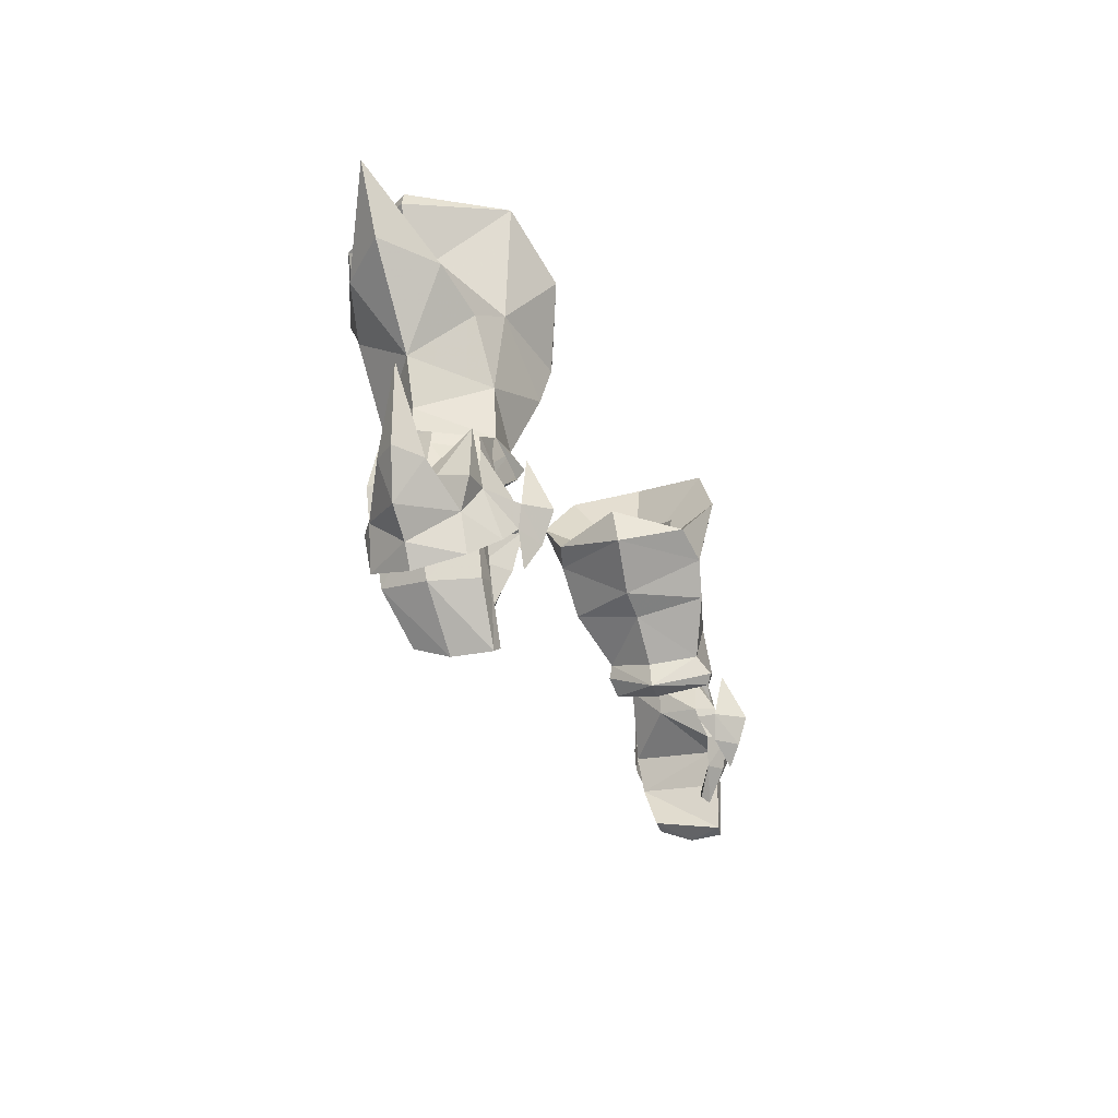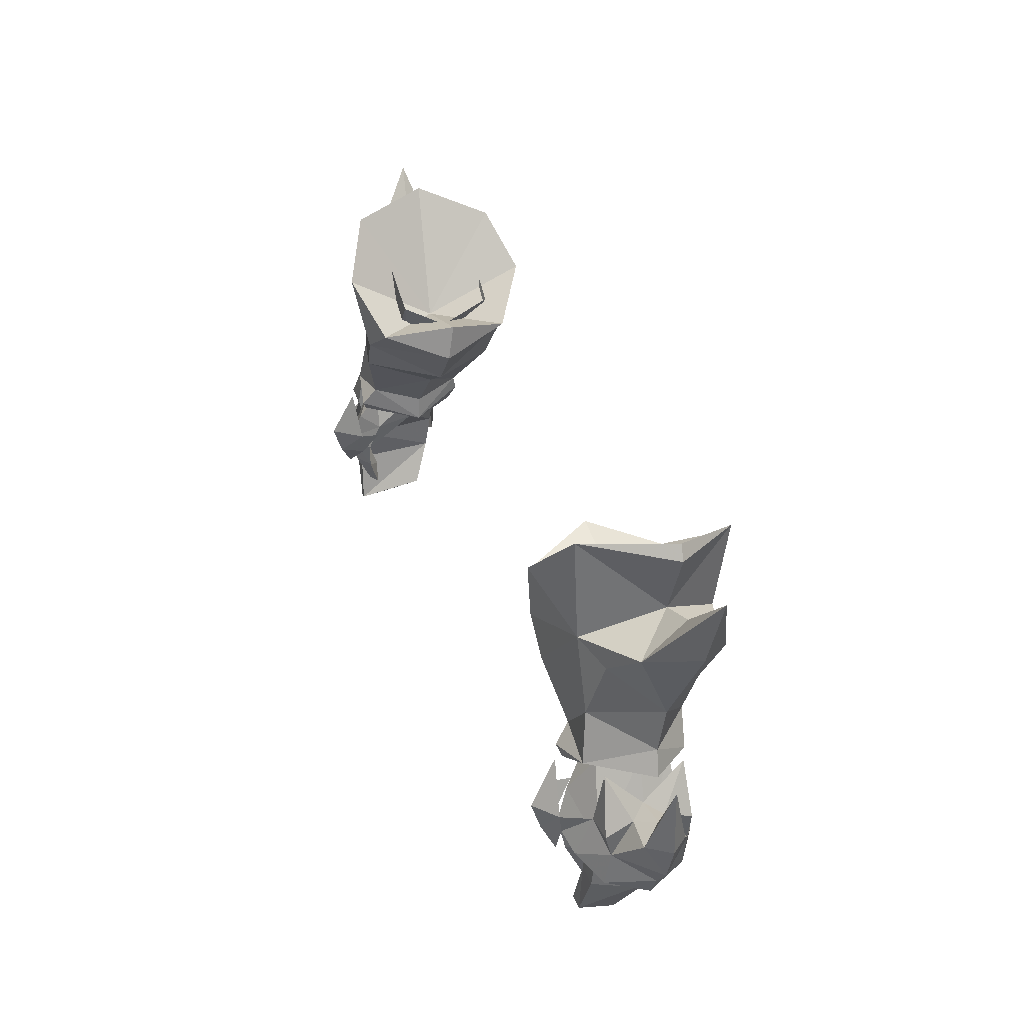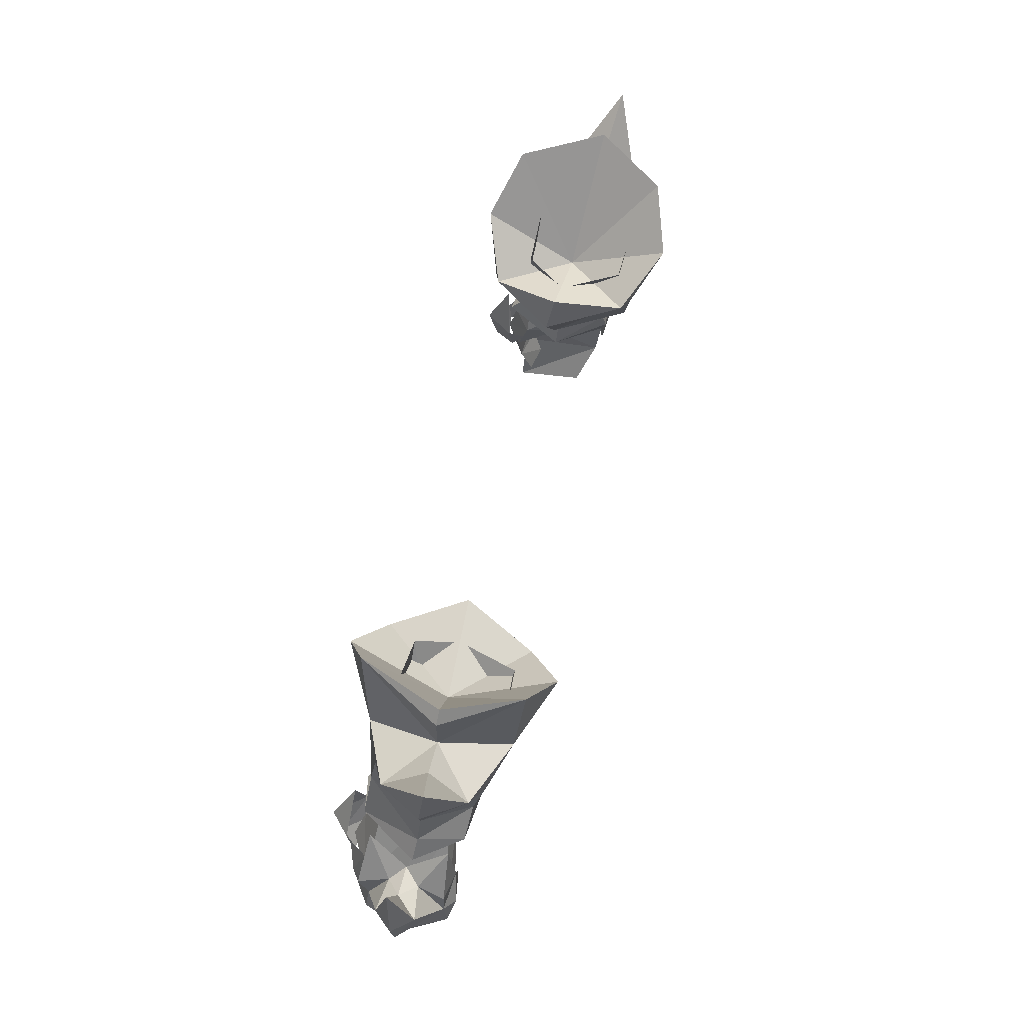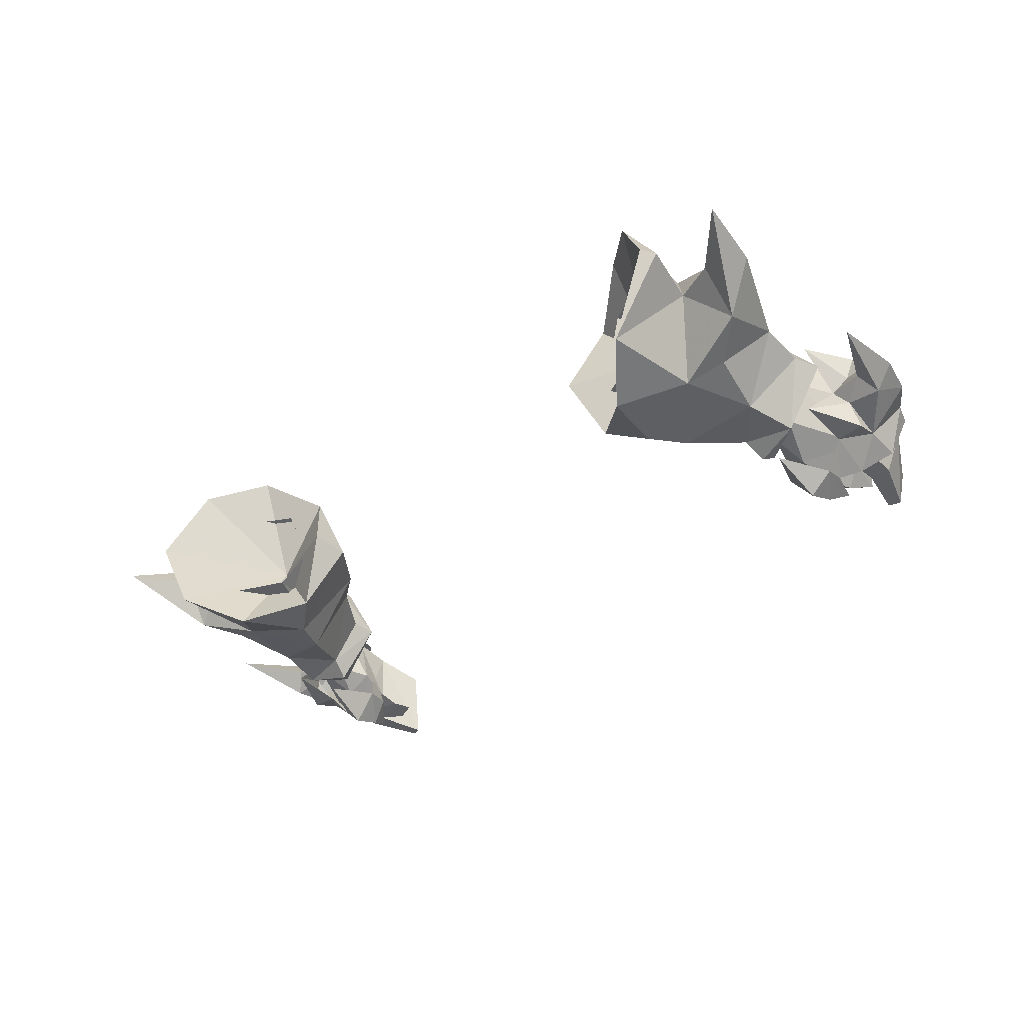
<metadata>
{"format":"obj","ext":"obj","renderer":"f3d","projection":"perspective","resolution":1024,"background":"white","views":[{"elev":-19.0,"azim":-72.3,"up":"+Z"},{"elev":35.1,"azim":70.1,"up":"+Z"},{"elev":53.4,"azim":102.7,"up":"+Z"},{"elev":-34.8,"azim":44.2,"up":"+Y"}]}
</metadata>
<code>
g warrior_glove_male_100003
v 21.89 1.123 43.54
v 21.95 1.404 45.42
v 23.02 3.44 43.96
v 20.45 0.08103 44.57
v 20.67 0.9202 46.86
v 20.75 1.41 49.63
v 22.18 0.9752 46.92
v 23.02 3.44 43.96
v 21.95 1.404 45.42
v 24.13 3.403 45.41
v 24.67 3.407 51.32
v 23.7 2.345 47.27
v 22.93 3.388 47.93
v 24.8 3.422 47.56
v 21.83 2.567 47.22
v 21.89 1.123 43.54
v 23.02 3.44 43.96
v 22.56 3.356 42.83
v 20.45 0.08103 44.57
v 19.47 -0.2614 45.32
v 20.67 0.9202 46.86
v 21.83 2.567 47.22
v 18.91 -0.3243 43.67
v 18.41 -0.9798 44.89
v 19.56 -0.4081 46.4
v 17.07 0.09412 46.48
v 17.53 0.2287 45.05
v 17.07 1.152 46.38
v 18.35 -1.474 46.46
v 18.11 -0.1407 48.98
v 21.83 2.567 47.22
v 21.15 3.347 47.62
v 22.93 3.388 47.93
v 21.6 5.515 43.23
v 23.02 3.44 43.96
v 22 5.479 45.34
v 20.54 5.841 46.85
v 21.31 5.966 45.09
v 20.84 5.557 49.48
v 22.19 5.566 46.91
v 22 5.479 45.34
v 23.82 4.444 47.37
v 21.95 4.159 47.32
v 21.6 5.515 43.23
v 22.56 3.356 42.83
v 23.02 3.44 43.96
v 21.31 5.966 45.09
v 20.54 5.841 46.85
v 19.65 5.693 45.29
v 21.95 4.159 47.32
v 21.95 4.159 47.32
v 20.05 5.719 44.21
v 20.75 1.41 49.63
v 21.15 3.347 47.62
v 21.83 2.567 47.22
v 21.95 4.159 47.32
v 21.15 3.347 47.62
v 20.84 5.557 49.48
v -22.02 1.123 43.54
v -23.15 3.44 43.96
v -22.08 1.404 45.42
v -20.58 0.08099 44.57
v -20.8 0.9202 46.86
v -22.31 0.9752 46.92
v -20.88 1.41 49.63
v -23.15 3.44 43.96
v -24.27 3.559 45.24
v -22.08 1.404 45.42
v -24.79 3.407 51.32
v -23.06 3.388 47.93
v -23.83 2.345 47.27
v -24.93 3.422 47.56
v -21.96 2.567 47.22
v -22.02 1.123 43.54
v -22.69 3.356 42.83
v -23.15 3.44 43.96
v -20.58 0.08099 44.57
v -20.8 0.9202 46.86
v -19.6 -0.2614 45.32
v -21.96 2.567 47.22
v -18.54 -0.9798 44.89
v -19.04 -0.3244 43.67
v -19.69 -0.4081 46.4
v -17.2 0.09409 46.48
v -17.19 1.152 46.38
v -17.66 0.2287 45.05
v -18.48 -1.475 46.46
v -18.24 -0.1408 48.98
v -21.96 2.567 47.22
v -23.06 3.388 47.93
v -21.27 3.347 47.62
v -21.72 5.515 43.23
v -22.13 5.479 45.34
v -23.15 3.44 43.96
v -20.64 5.922 46.73
v -21.44 5.966 45.09
v -20.97 5.557 49.48
v -22.32 5.566 46.91
v -22.13 5.479 45.34
v -23.94 4.444 47.37
v -22.08 4.159 47.32
v -21.72 5.515 43.23
v -23.15 3.44 43.96
v -22.69 3.356 42.83
v -21.44 5.966 45.09
v -19.78 5.692 45.29
v -20.64 5.922 46.73
v -22.08 4.159 47.32
v -22.08 4.159 47.32
v -20.18 5.719 44.21
v -20.88 1.41 49.63
v -21.96 2.567 47.22
v -21.27 3.347 47.62
v -22.08 4.159 47.32
v -20.97 5.557 49.48
v -21.27 3.347 47.62
f 2 1 3
f 5 4 2
f 6 5 7
f 9 8 10
f 12 11 13
f 12 14 11
f 12 10 14
f 12 13 15
f 9 10 12
f 12 15 9
f 17 16 18
f 20 19 21
f 6 7 22
f 22 7 2
f 23 20 24
f 20 25 24
f 27 26 28
f 26 27 24
f 23 24 27
f 25 20 21
f 24 25 29
f 26 24 29
f 29 25 30
f 26 29 30
f 5 2 7
f 2 4 1
f 32 31 33
f 35 34 36
f 38 37 36
f 37 39 40
f 10 8 41
f 13 11 42
f 11 14 42
f 14 10 42
f 43 13 42
f 42 10 41
f 41 43 42
f 45 44 46
f 48 47 49
f 50 40 39
f 36 40 50
f 40 36 37
f 34 38 36
f 33 51 32
f 52 47 44
f 49 47 52
f 54 53 55
f 57 56 58
f 60 59 61
f 61 62 63
f 64 63 65
f 67 66 68
f 70 69 71
f 69 72 71
f 72 67 71
f 73 70 71
f 71 67 68
f 68 73 71
f 75 74 76
f 78 77 79
f 80 64 65
f 61 64 80
f 81 79 82
f 81 83 79
f 85 84 86
f 81 86 84
f 86 81 82
f 78 79 83
f 87 83 81
f 87 81 84
f 88 83 87
f 88 87 84
f 64 61 63
f 59 62 61
f 90 89 91
f 93 92 94
f 93 95 96
f 98 97 95
f 99 66 67
f 100 69 70
f 100 72 69
f 100 67 72
f 100 70 101
f 99 67 100
f 100 101 99
f 103 102 104
f 106 105 107
f 97 98 108
f 108 98 93
f 95 93 98
f 93 96 92
f 91 109 90
f 102 105 110
f 110 105 106
f 112 111 113
f 115 114 116
g warrior_glove_male_100003
v 18.85 1.118 52.24
v 21.02 4.031 50.78
v 19.49 0.7719 49.58
v 15.11 0.2386 53.01
v 13.9 3.843 51.8
v 12.35 4.016 52.82
v 17.79 1.016 56.15
v 16.8 1.043 49.98
v 15.69 3.612 49.39
v 17.45 0.5187 48.38
v 15.56 3.482 48.08
v 17.1 0.2906 48.95
v 17.02 3.538 47.81
v 15.15 -0.5432 58.8
v 17.6 0.8473 61.56
v 19.68 1.754 55.45
v 21.17 4.323 53.21
v 19.68 1.754 55.45
v 21.66 2.643 57.14
v 21.17 4.323 53.21
v 13.99 0.06616 54.96
v 10.21 3.904 55.34
v 12.23 0.5917 56.34
v 20.24 5.157 61.25
v 19.79 5.225 61.97
v 19.33 4.9 58.05
v 24.06 5.528 61.45
v 21.66 2.643 57.14
v 21.42 5 58.82
v 10.5 4.304 57.26
v 10.5 4.304 57.26
v 15.38 4.378 55.6
v 12.23 0.5917 56.34
v 15.15 -0.5432 58.8
v 17.6 0.8473 61.56
v 19.79 5.225 61.97
v 23.44 4.996 57.93
v 24.06 5.528 61.45
v 19.33 4.9 58.05
v 17.79 1.016 56.15
v 19.68 1.754 55.45
v 18.64 6.373 50.88
v 19.72 6.132 49.2
v 14.92 7.779 52.52
v 13.55 8.296 55.18
v 17.52 8.218 56.03
v 16.71 6.212 49.84
v 17.35 6.058 48.1
v 16.83 6.4 49.1
v 14.83 9.838 58.19
v 17.61 8.85 60.68
v 19.58 7.297 54.88
v 19.58 7.297 54.88
v 21.17 4.323 53.21
v 21.59 6.949 56.92
v 12.04 7.94 55.98
v 24.06 5.528 61.45
v 21.42 5 58.82
v 21.59 6.949 56.92
v 12.04 7.94 55.98
v 14.83 9.838 58.19
v 17.61 8.85 60.68
v 23.44 4.996 57.93
v 24.06 5.528 61.45
v 19.33 4.9 58.05
v 17.52 8.218 56.03
v 17.52 8.218 56.03
v 21.59 3.862 49.52
v 18.94 1.763 50.19
v 19.2 1.582 49.26
v 17.84 1.398 48.73
v 17.56 1.653 49.68
v 19.31 5.352 49.98
v 19.69 5.238 49.16
v 20.08 3.566 49.48
v 19.74 3.613 50.31
v 17.58 3.553 48.37
v 17.19 3.617 49.19
v 17.81 5.489 49.46
v 17.19 3.617 49.19
v 17.58 3.553 48.37
v 18.41 5.422 48.58
v 17.72 3.527 46.96
v 20.13 5.614 44.88
v 21.39 5.558 45.59
v 21.2 1.017 45.59
v 22.11 3.309 45.47
v 18.79 -0.222 45.43
v 18.44 0.3792 47.16
v 17.19 1.302 46.9
v 17.19 1.302 46.9
v 19.74 1.042 44.88
v 17.47 0.6678 45.27
v 17.47 0.6678 45.27
v 19.75 1.209 43.93
v 19.03 0.1444 43.63
v 17.95 0.7758 43.65
v 19.75 1.209 43.93
v 19.74 1.042 44.88
v 19.74 1.712 42.4
v 18.44 1.336 41.91
v 19.31 1.061 41.73
v 19.74 1.712 42.4
v 19.31 1.061 41.73
v 20.23 5.298 42.89
v 21.22 5.174 42.65
v 21.88 2.89 42.57
v 19.21 4.287 40.7
v 19.91 4.189 40.32
v 20.19 2.429 39.75
v 21.06 0.7725 42.76
v 20.01 0.741 42.94
v 19.9 0.62 39.92
v 19.3 0.5472 40.22
v 20.01 0.741 42.94
v 19.3 0.5472 40.22
v 20.19 2.429 39.75
v 19.91 4.189 40.32
v 19.9 0.62 39.92
v 18.44 1.336 41.91
v 17.95 0.7758 43.65
v 16.68 7.718 58.11
v 13.85 7.468 56.83
v 12.53 4.36 56.36
v 13.53 2.252 57.29
v 12.53 4.36 56.36
v 17.74 4.87 58.87
v 16.59 2.315 58.64
v -18.98 1.118 52.24
v -19.62 0.7718 49.58
v -21.15 4.031 50.78
v -15.24 0.2386 53.01
v -12.47 4.016 52.82
v -14.03 3.843 51.8
v -17.92 1.016 56.15
v -15.82 3.612 49.39
v -16.93 1.043 49.98
v -17.57 0.5187 48.38
v -17.22 0.2905 48.95
v -15.69 3.482 48.08
v -17.15 3.538 47.81
v -15.28 -0.5432 58.8
v -17.73 0.8473 61.56
v -21.3 4.323 53.21
v -19.81 1.754 55.45
v -19.81 1.754 55.45
v -21.3 4.323 53.21
v -21.78 2.643 57.14
v -14.12 0.06614 54.96
v -12.36 0.5917 56.34
v -10.33 3.904 55.34
v -20.37 5.157 61.25
v -19.91 5.225 61.97
v -19.46 4.9 58.05
v -24.19 5.528 61.45
v -21.55 5 58.82
v -21.78 2.643 57.14
v -10.63 4.304 57.26
v -10.63 4.304 57.26
v -12.36 0.5917 56.34
v -15.51 4.378 55.6
v -15.28 -0.5432 58.8
v -17.73 0.8473 61.56
v -19.91 5.225 61.97
v -23.57 4.996 57.93
v -24.19 5.528 61.45
v -19.46 4.9 58.05
v -17.92 1.016 56.15
v -19.81 1.754 55.45
v -18.77 6.373 50.88
v -19.85 6.132 49.2
v -15.05 7.779 52.52
v -13.68 8.296 55.18
v -17.65 8.218 56.03
v -16.84 6.212 49.84
v -17.48 6.058 48.1
v -16.95 6.4 49.1
v -14.96 9.838 58.19
v -17.74 8.85 60.68
v -19.71 7.297 54.88
v -19.71 7.297 54.88
v -21.72 6.949 56.92
v -21.3 4.323 53.21
v -12.17 7.94 55.98
v -24.19 5.528 61.45
v -21.72 6.949 56.92
v -21.55 5 58.82
v -12.17 7.94 55.98
v -14.96 9.838 58.19
v -17.74 8.85 60.68
v -23.57 4.996 57.93
v -24.19 5.528 61.45
v -19.46 4.9 58.05
v -17.65 8.218 56.03
v -17.65 8.218 56.03
v -21.72 3.862 49.52
v -19.07 1.763 50.19
v -17.69 1.653 49.68
v -17.97 1.398 48.73
v -19.33 1.582 49.26
v -19.44 5.352 49.98
v -19.87 3.613 50.31
v -20.21 3.566 49.48
v -19.82 5.238 49.16
v -17.7 3.553 48.37
v -17.32 3.617 49.19
v -17.94 5.489 49.46
v -18.54 5.422 48.58
v -17.7 3.553 48.37
v -17.32 3.617 49.19
v -17.85 3.527 46.96
v -20.26 5.614 44.88
v -21.52 5.558 45.59
v -21.33 1.017 45.59
v -22.24 3.309 45.47
v -18.57 0.3792 47.16
v -18.92 -0.222 45.43
v -17.32 1.302 46.9
v -17.32 1.302 46.9
v -19.87 1.042 44.88
v -17.59 0.6677 45.27
v -17.59 0.6677 45.27
v -19.16 0.1444 43.63
v -19.88 1.209 43.93
v -18.07 0.7757 43.65
v -19.87 1.042 44.88
v -19.88 1.209 43.93
v -19.86 1.712 42.4
v -19.44 1.061 41.73
v -18.57 1.336 41.91
v -19.44 1.061 41.73
v -19.86 1.712 42.4
v -20.35 5.298 42.89
v -21.35 5.174 42.65
v -22 2.89 42.57
v -19.34 4.287 40.7
v -20.04 4.189 40.32
v -20.32 2.429 39.75
v -20.14 0.7409 42.94
v -21.19 0.7724 42.76
v -19.42 0.5472 40.22
v -20.03 0.62 39.92
v -19.42 0.5472 40.22
v -20.14 0.7409 42.94
v -20.04 4.189 40.32
v -20.32 2.429 39.75
v -20.03 0.62 39.92
v -18.07 0.7757 43.65
v -18.57 1.336 41.91
v -13.98 7.468 56.83
v -16.81 7.718 58.11
v -13.65 2.252 57.29
v -12.66 4.36 56.36
v -12.66 4.36 56.36
v -17.87 4.87 58.87
v -16.72 2.315 58.64
f 118 117 119
f 121 120 122
f 120 117 123
f 124 121 125
f 121 124 120
f 124 117 120
f 127 126 128
f 126 127 129
f 131 130 123
f 132 117 133
f 135 134 136
f 138 137 139
f 137 123 130
f 131 140 141
f 131 123 142
f 144 143 145
f 137 130 139
f 138 139 146
f 132 123 117
f 148 147 149
f 148 149 150
f 148 151 152
f 148 150 151
f 124 127 128
f 127 124 125
f 119 117 124
f 119 128 126
f 135 153 154
f 144 155 156
f 155 144 145
f 157 144 156
f 133 117 118
f 159 158 118
f 161 160 122
f 162 158 160
f 163 121 160
f 121 163 125
f 158 163 160
f 127 164 129
f 164 127 165
f 162 166 167
f 133 158 168
f 170 169 171
f 172 161 138
f 166 162 161
f 140 142 167
f 142 162 167
f 174 173 175
f 172 166 161
f 146 172 138
f 158 162 168
f 176 147 148
f 177 176 148
f 152 178 148
f 178 177 148
f 163 127 125
f 127 163 165
f 165 158 159
f 163 158 165
f 164 165 159
f 180 179 171
f 175 181 174
f 181 175 182
f 183 171 169
f 118 158 133
f 122 137 138
f 161 122 138
f 122 120 137
f 122 160 121
f 135 136 153
f 170 171 179
f 140 131 142
f 140 167 141
f 159 118 184
f 118 119 184
f 120 123 137
f 162 160 161
f 186 185 187
f 188 187 185
f 190 189 191
f 192 191 189
f 194 193 188
f 187 188 193
f 192 185 191
f 186 191 185
f 196 195 197
f 198 197 195
f 195 189 198
f 190 198 189
f 200 199 198
f 190 201 198
f 200 198 201
f 186 202 191
f 203 191 202
f 204 202 205
f 205 186 187
f 205 187 206
f 206 187 193
f 199 207 197
f 208 202 204
f 207 199 209
f 205 206 204
f 210 204 206
f 208 204 211
f 212 211 204
f 214 213 215
f 209 215 213
f 217 216 218
f 219 211 220
f 212 220 211
f 214 216 213
f 217 213 216
f 222 221 201
f 200 201 221
f 223 222 203
f 201 203 222
f 225 224 222
f 221 222 224
f 225 222 226
f 223 226 222
f 199 200 215
f 227 202 228
f 208 228 202
f 227 228 229
f 230 229 228
f 227 229 223
f 226 223 229
f 231 221 232
f 224 232 221
f 227 223 202
f 203 202 223
f 231 215 221
f 200 221 215
f 209 199 215
f 232 224 233
f 234 233 224
f 197 198 199
f 232 233 235
f 236 220 237
f 212 237 220
f 212 204 237
f 210 237 204
f 202 186 205
f 189 195 238
f 239 238 195
f 240 194 241
f 188 241 194
f 195 196 239
f 242 239 196
f 192 189 243
f 238 243 189
f 188 185 241
f 244 241 185
f 244 192 243
f 201 190 203
f 191 203 190
f 185 192 244
f 128 119 124
f 246 245 247
f 249 248 250
f 251 245 248
f 252 250 253
f 248 253 250
f 248 245 253
f 255 254 256
f 257 256 254
f 251 258 259
f 260 245 261
f 263 262 264
f 266 265 267
f 258 251 265
f 269 268 259
f 270 251 259
f 272 271 273
f 266 258 265
f 274 266 267
f 245 251 261
f 276 275 277
f 278 276 277
f 280 279 277
f 279 278 277
f 255 256 253
f 252 253 256
f 253 245 246
f 254 255 246
f 282 281 264
f 284 283 273
f 272 273 283
f 284 273 285
f 247 245 260
f 247 286 287
f 249 288 289
f 288 286 290
f 288 250 291
f 252 291 250
f 288 291 286
f 257 292 256
f 293 256 292
f 295 294 290
f 296 286 260
f 298 297 299
f 267 289 300
f 289 290 294
f 295 270 268
f 295 290 270
f 302 301 303
f 289 294 300
f 267 300 274
f 296 290 286
f 277 275 304
f 277 304 305
f 277 306 280
f 277 305 306
f 252 256 291
f 293 291 256
f 287 286 293
f 293 286 291
f 287 293 292
f 298 307 308
f 303 309 302
f 310 302 309
f 297 298 311
f 260 286 247
f 267 265 249
f 267 249 289
f 265 248 249
f 250 288 249
f 281 263 264
f 307 298 299
f 270 259 268
f 269 295 268
f 312 247 287
f 312 246 247
f 265 251 248
f 289 288 290
f 314 313 315
f 316 315 313
f 318 317 319
f 320 319 317
f 315 321 314
f 322 314 321
f 316 313 319
f 318 319 313
f 324 323 325
f 326 325 323
f 320 317 324
f 323 324 317
f 324 327 328
f 328 329 324
f 320 324 329
f 331 330 319
f 316 319 330
f 332 330 333
f 315 316 332
f 334 315 332
f 321 315 334
f 325 335 327
f 333 330 336
f 337 327 335
f 338 334 333
f 332 333 334
f 339 333 340
f 336 340 333
f 337 341 342
f 343 342 341
f 345 344 346
f 339 340 347
f 348 347 340
f 346 344 341
f 343 341 344
f 328 349 329
f 350 329 349
f 329 350 331
f 351 331 350
f 349 352 350
f 353 350 352
f 351 350 354
f 353 354 350
f 342 328 327
f 336 330 355
f 356 355 330
f 357 355 358
f 356 358 355
f 354 358 351
f 356 351 358
f 352 349 359
f 360 359 349
f 331 351 330
f 356 330 351
f 328 342 349
f 360 349 342
f 342 327 337
f 361 352 362
f 359 362 352
f 327 324 325
f 363 362 359
f 339 347 364
f 365 364 347
f 338 333 364
f 339 364 333
f 332 316 330
f 366 323 367
f 317 367 323
f 314 322 368
f 369 368 322
f 370 326 366
f 323 366 326
f 367 317 371
f 318 371 317
f 372 313 368
f 314 368 313
f 371 318 372
f 319 320 331
f 329 331 320
f 372 318 313
f 253 246 255

</code>
